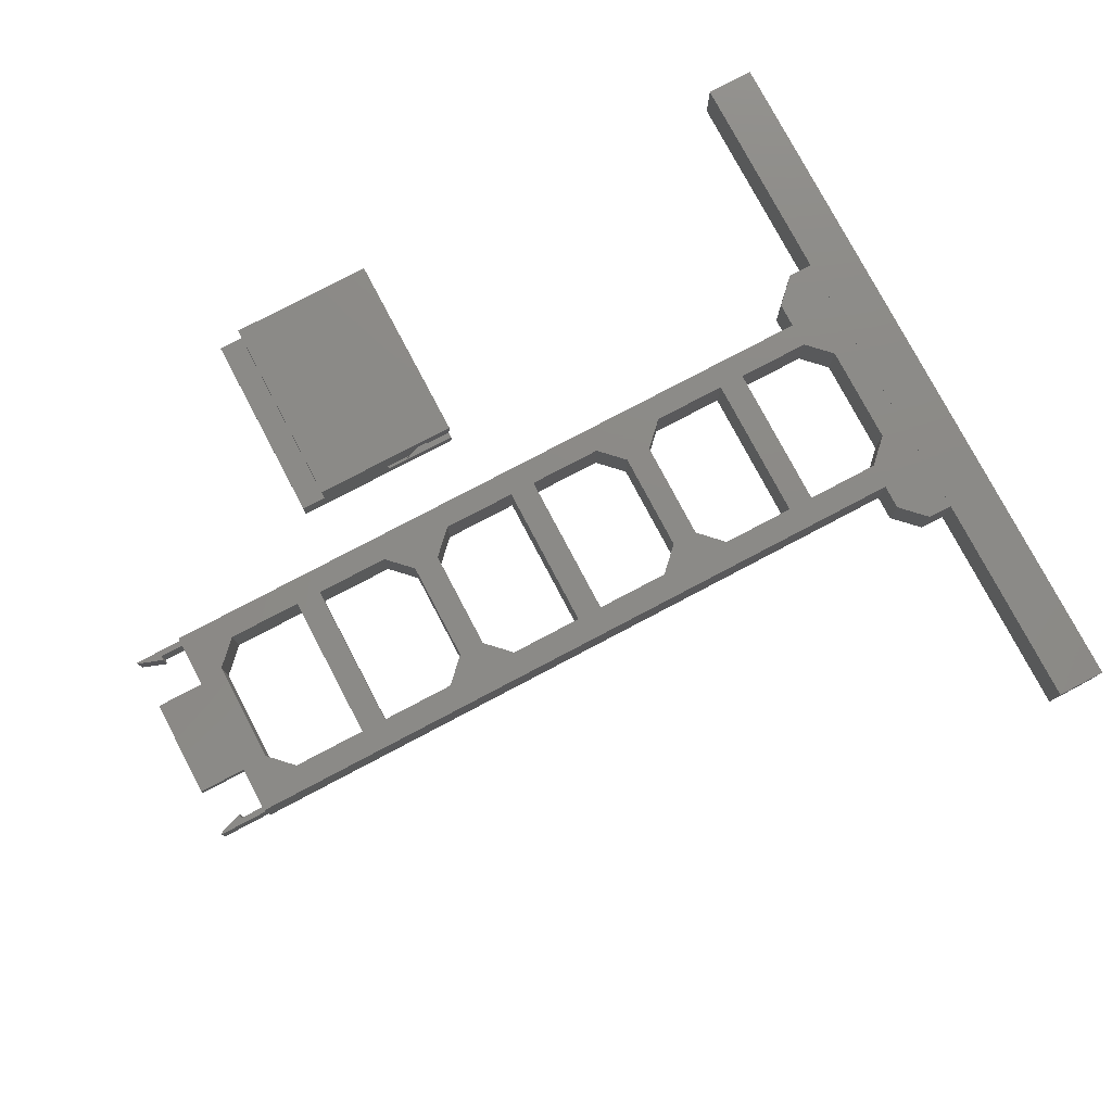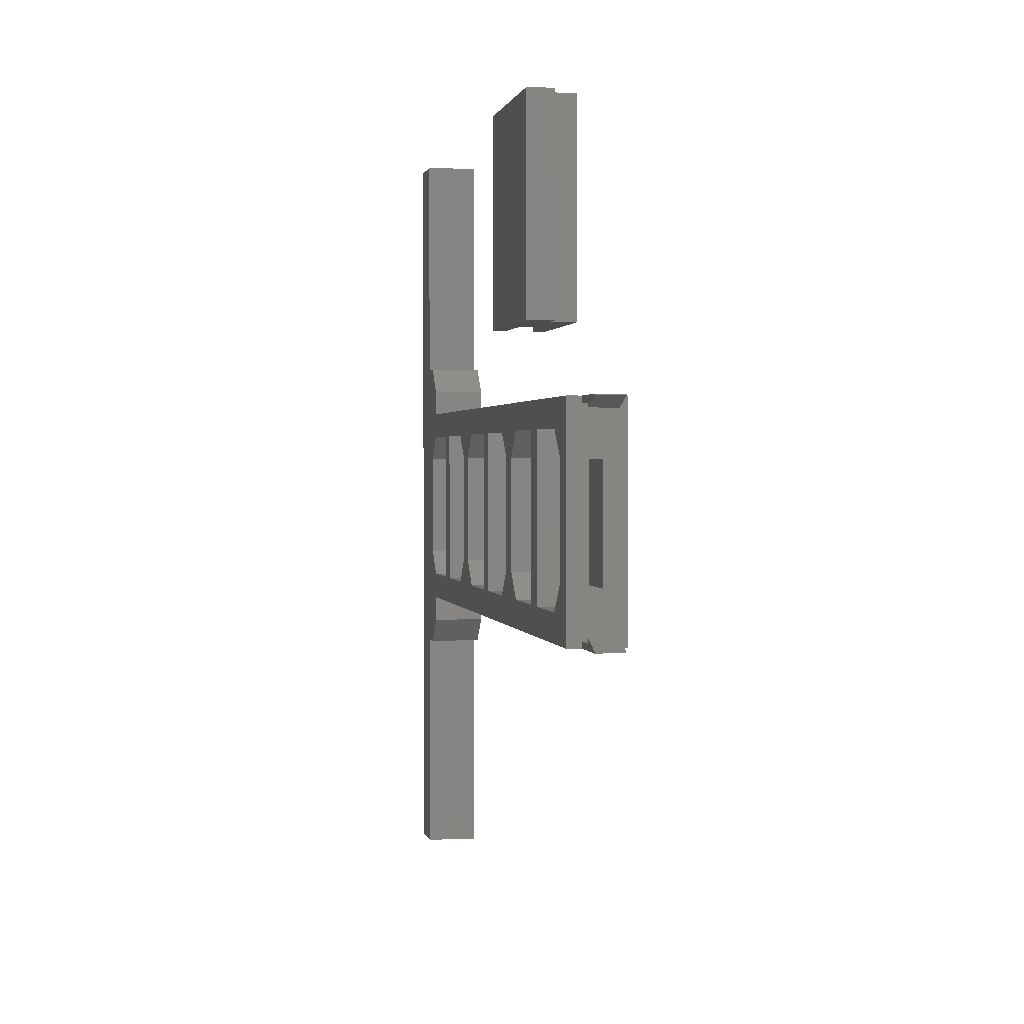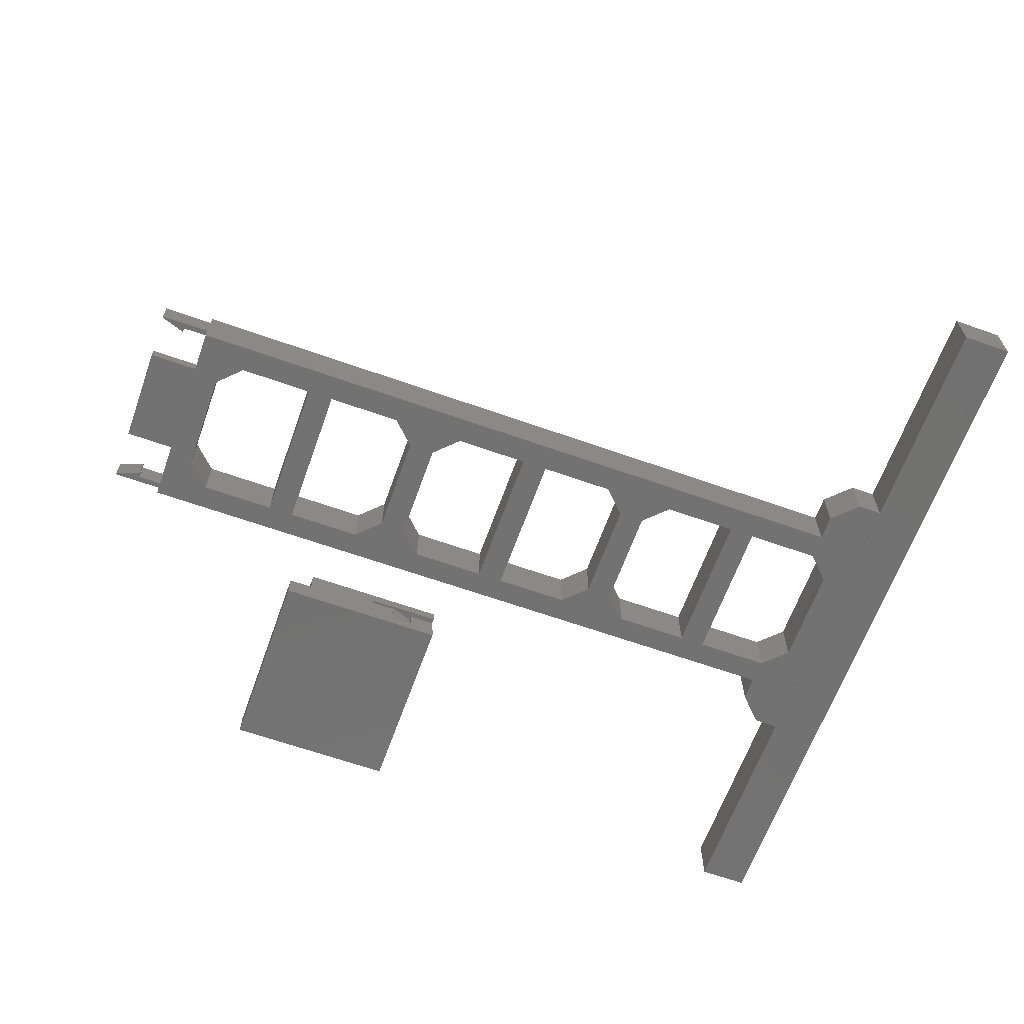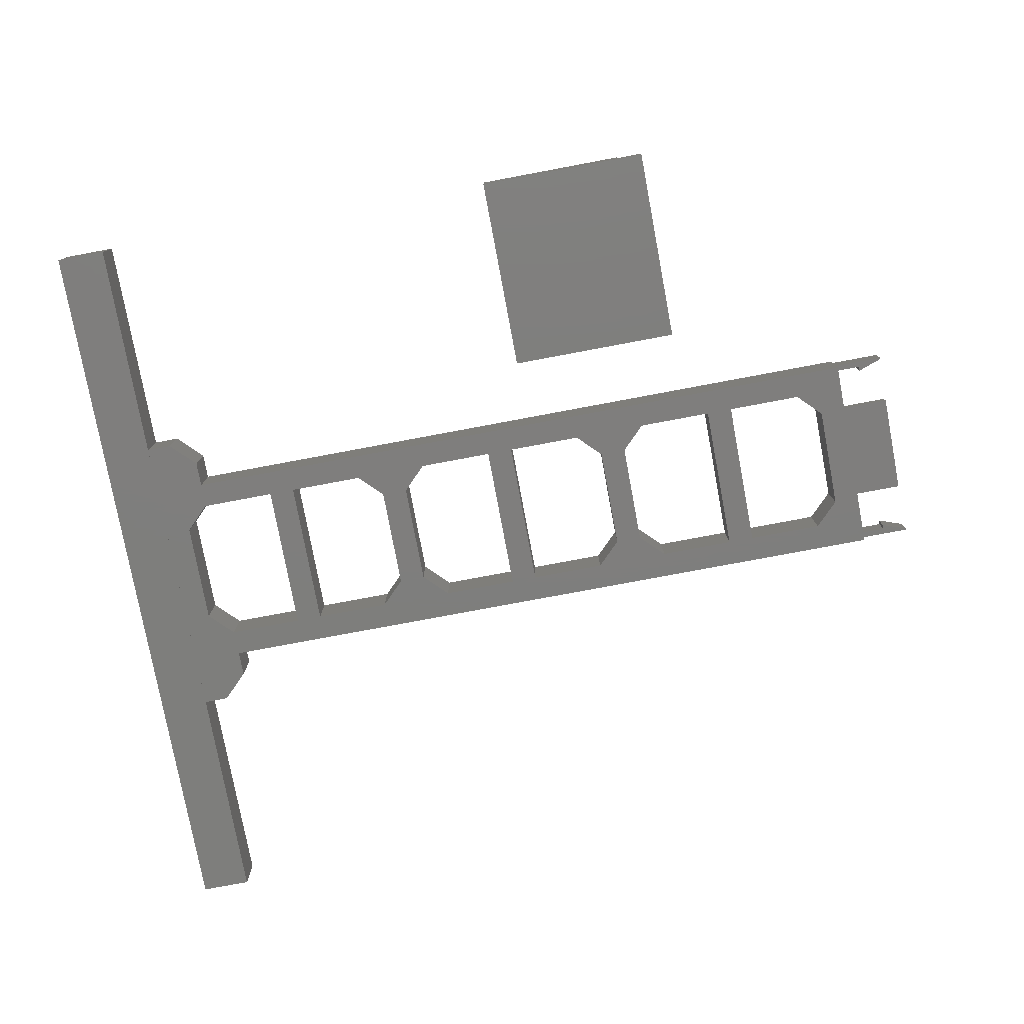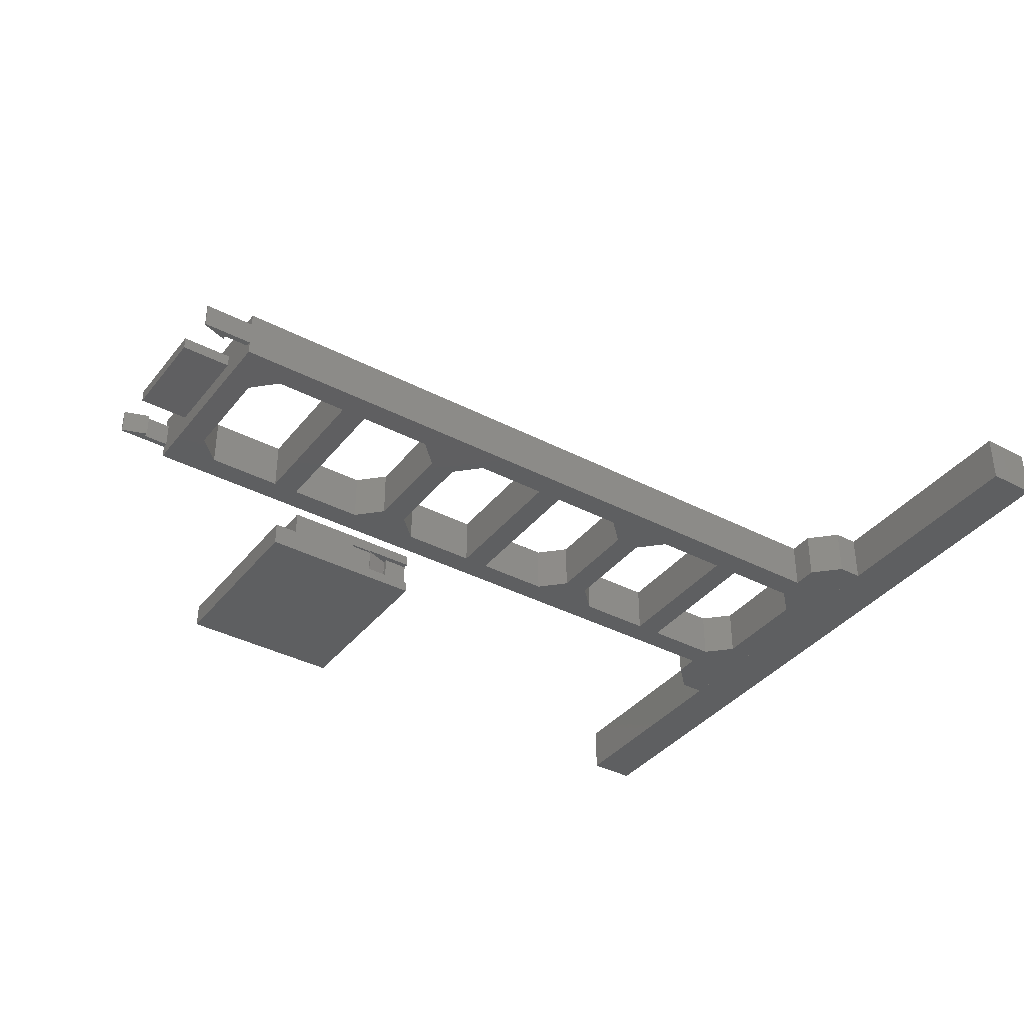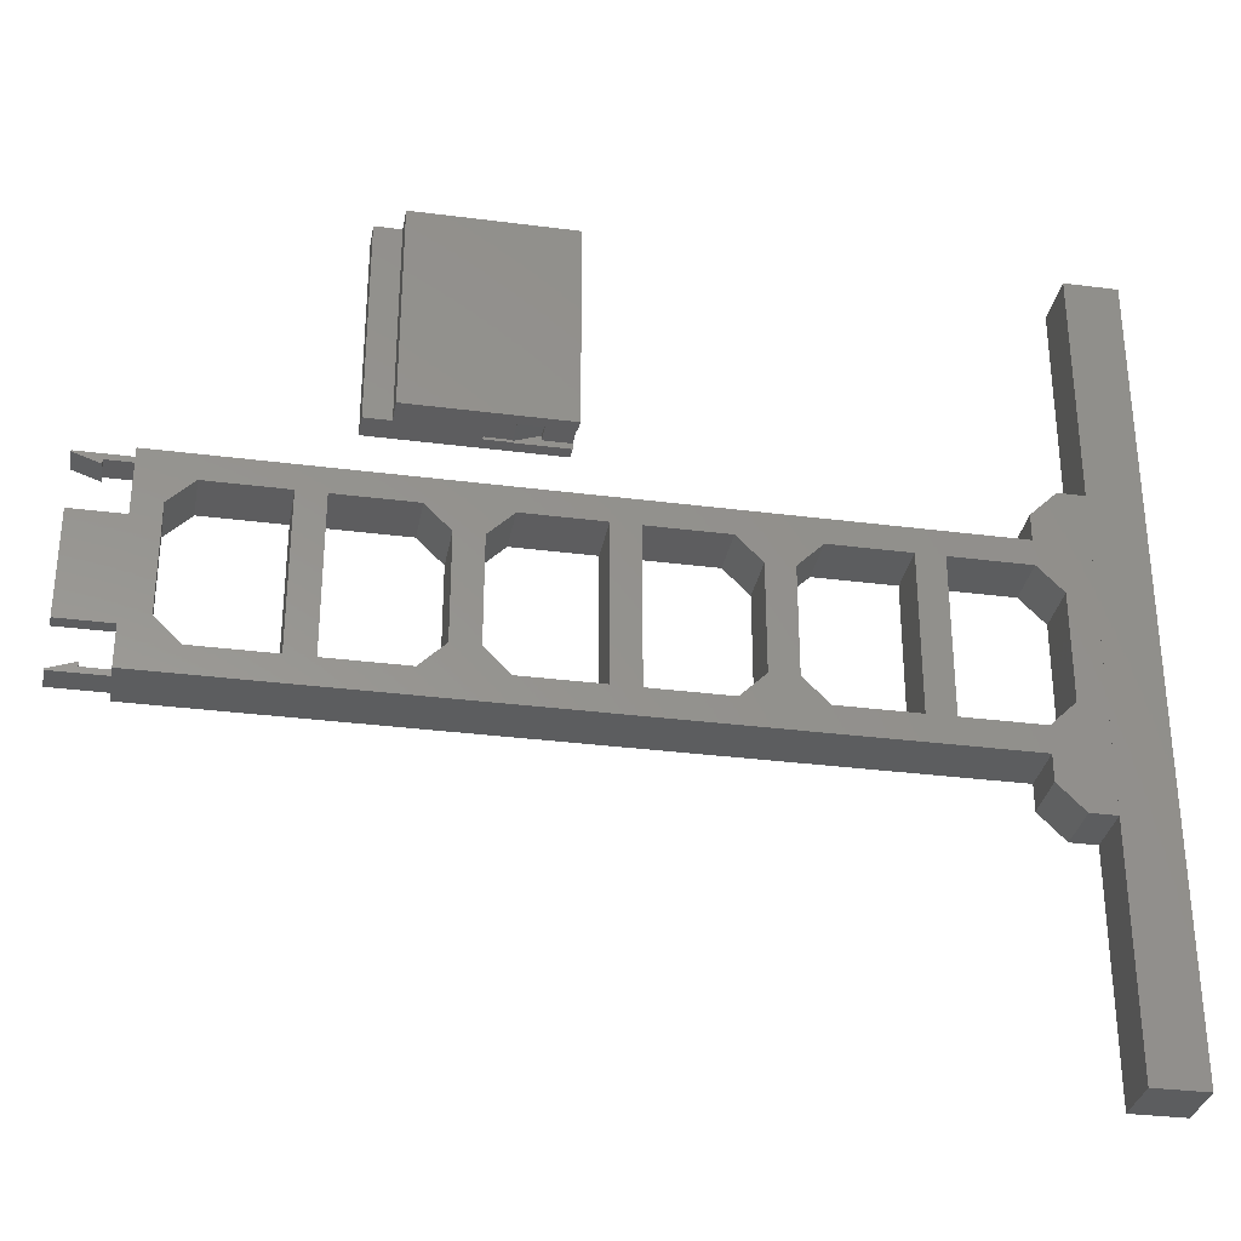
<metadata>
{"format":"stl","ext":"stl","renderer":"f3d","projection":"perspective","resolution":1024,"background":"white","views":[{"elev":78.0,"azim":-27.8,"up":"+Z"},{"elev":1.2,"azim":-100.0,"up":"+Y"},{"elev":-64.1,"azim":-19.7,"up":"+Z"},{"elev":-78.1,"azim":-169.4,"up":"+Z"},{"elev":-37.7,"azim":-33.7,"up":"+Z"},{"elev":-32.1,"azim":-10.3,"up":"+Y"}]}
</metadata>
<code>
# stl→obj: 224 verts, 464 faces
v -165 85 6.25
v -175 85 6.25
v -165 65 6.25
v -175 65 6.25
v -165 65 3.75
v -175 65 3.75
v -165 85 3.75
v -175 85 3.75
v -170 57 2.5
v -170 57 7.5
v -170 56.12 2.5
v -170 56.12 7.5
v -165 56.12 2.5
v -165 56.12 7.5
v -165 55 7.5
v -175 55.25 7.5
v -175 55 7.5
v -175 55.25 2.5
v -175 55 2.5
v -165 55 2.5
v -170 93 7.5
v -170 93 2.5
v -170 93.88 7.5
v -170 93.88 2.5
v -165 93.88 7.5
v -165 93.88 2.5
v -165 95 7.5
v -175 94.75 7.5
v -175 95 7.5
v -175 94.75 2.5
v -175 95 2.5
v -165 95 2.5
v -9.996 0.0002284 10
v 0.004421 0.0002284 10
v -9.996 50 10
v 0.004421 50 10
v -9.996 100 10
v 0.004421 100 10
v -9.996 150 10
v 0.004421 150 10
v -9.996 150 0
v 0.004421 150 0
v -9.996 100 0
v 0.004421 100 0
v -9.996 50 0
v 0.004421 50 0
v -9.996 0.0002284 0
v 0.004421 0.0002284 0
v -15 45 0
v -10 45 0
v -15 45 10
v -10 45 10
v -20 50 0
v -20 50 10
v -20 55 0
v -20 55 10
v -20 100 0
v -20 95 0
v -20 100 10
v -20 95 10
v -15 105 0
v -15 105 10
v -10 105 0
v -10 105 10
v -68.33 95 10
v -68.33 95 0
v -116.7 95 10
v -116.7 95 0
v -165 95 10
v -165 95 0
v -34.89 90.11 0
v -19.89 90.11 0
v -34.89 90.11 10
v -19.89 90.11 10
v -15.11 85.33 0
v -15.11 85.33 10
v -15.11 64.89 0
v -15.11 64.89 10
v -19.89 60.11 0
v -19.89 60.11 10
v -34.89 60.11 0
v -34.89 60.11 10
v -40.11 60.11 0
v -55.11 60.11 0
v -40.11 60.11 10
v -55.11 60.11 10
v -59.89 64.89 0
v -59.89 64.89 10
v -59.89 85.33 0
v -59.89 85.33 10
v -55.11 90.11 0
v -55.11 90.11 10
v -40.11 90.11 0
v -40.11 90.11 10
v -84.89 90.11 0
v -69.89 90.11 0
v -84.89 90.11 10
v -69.89 90.11 10
v -65.11 85.33 0
v -65.11 85.33 10
v -65.11 64.89 0
v -65.11 64.89 10
v -69.89 60.11 0
v -69.89 60.11 10
v -84.89 60.11 0
v -84.89 60.11 10
v -90.11 60.11 0
v -105.1 60.11 0
v -90.11 60.11 10
v -105.1 60.11 10
v -109.9 64.89 0
v -109.9 64.89 10
v -109.9 85.33 0
v -109.9 85.33 10
v -105.1 90.11 0
v -105.1 90.11 10
v -90.11 90.11 0
v -90.11 90.11 10
v -134.9 90.11 0
v -119.9 90.11 0
v -134.9 90.11 10
v -119.9 90.11 10
v -115.1 85.33 0
v -115.1 85.33 10
v -115.1 64.89 0
v -115.1 64.89 10
v -119.9 60.11 0
v -119.9 60.11 10
v -134.9 60.11 0
v -134.9 60.11 10
v -140.1 60.11 0
v -155.1 60.11 0
v -140.1 60.11 10
v -155.1 60.11 10
v -159.9 64.89 0
v -159.9 64.89 10
v -159.9 85.33 0
v -159.9 85.33 10
v -155.1 90.11 0
v -155.1 90.11 10
v -140.1 90.11 0
v -140.1 90.11 10
v -10 75 10
v -68.33 55 10
v -61.67 60.11 10
v -116.7 55 10
v -113.3 60.11 10
v -165 55 10
v -10 75 0
v -68.33 55 0
v -61.67 60.11 0
v -61.67 58.64 0
v -116.7 55 0
v -113.3 56.82 0
v -113.3 60.11 0
v -165 55 0
v -130 109 5
v -125 109 5
v -130 149 5
v -125 149 5
v -125 109 10
v -125 149 10
v -130 149 -6.552e-15
v -130 109 -6.552e-15
v -110 149 2.49
v -95 149 -1.068e-14
v -105.5 149 2.375
v -95 149 2.375
v -110 149 7.49
v -95 149 10
v -105.5 149 7.625
v -95 149 7.625
v -105.5 149 7.49
v -105.5 149 2.49
v -105.5 148.8 2.49
v -110 148.5 2.49
v -105 148.6 2.49
v -105 148.5 2.49
v -105 148.6 7.49
v -105 148.5 7.49
v -105.5 148.8 7.49
v -110 148.5 7.49
v -105.5 148.8 2.375
v -100.2 147 2.375
v -100.2 147 7.625
v -105.5 148.8 7.625
v -110 109 7.49
v -110 109 2.49
v -110 109.5 7.49
v -110 109.5 2.49
v -105.5 109 7.49
v -105.5 109.2 7.49
v -105 109.4 7.49
v -105 109.5 7.49
v -105.5 109 2.49
v -105.5 109.2 2.49
v -105 109.4 2.49
v -105 109.5 2.49
v -95 109 10
v -105.5 109 7.625
v -95 109 -1.068e-14
v -105.5 109 2.375
v -95 109 2.375
v -95 109 7.625
v -105.5 109.2 7.625
v -95 110.1 2.375
v -95 110.1 7.625
v -100.2 110.1 2.375
v -100.2 110.1 7.625
v -105.5 109.2 2.375
v -100.2 111.1 2.375
v -100.2 111.1 7.625
v -95 139.5 6.312
v -95 118.5 6.312
v -95 147.9 7.625
v -95 139.5 3.688
v -95 147.9 2.375
v -95 118.5 3.688
v -100.2 147.9 7.625
v -100.2 147.9 2.375
v -108.1 139.5 3.688
v -108.1 118.5 3.688
v -108.1 118.5 6.312
v -108.1 139.5 6.312
f 1 2 3
f 3 2 4
f 5 6 7
f 7 6 8
f 4 6 3
f 3 6 5
f 2 8 4
f 4 8 6
f 1 7 2
f 2 7 8
f 3 5 1
f 1 5 7
f 9 10 11
f 11 10 12
f 11 12 13
f 13 12 14
f 14 12 15
f 15 12 16
f 17 15 16
f 10 10 12
f 12 10 16
f 10 9 10
f 10 9 9
f 9 18 10
f 10 18 16
f 16 18 17
f 17 18 19
f 13 20 11
f 11 20 18
f 9 11 18
f 9 9 11
f 20 19 18
f 17 19 15
f 15 19 20
f 13 14 20
f 20 14 15
f 21 22 23
f 23 22 24
f 23 24 25
f 25 24 26
f 25 27 23
f 23 27 28
f 21 23 28
f 21 21 23
f 27 29 28
f 22 21 22
f 22 21 21
f 21 28 22
f 22 28 30
f 30 28 31
f 31 28 29
f 26 24 32
f 32 24 30
f 31 32 30
f 22 22 24
f 24 22 30
f 31 29 32
f 32 29 27
f 25 26 27
f 27 26 32
f 33 34 35
f 35 34 36
f 37 36 38
f 39 38 40
f 39 37 38
f 35 36 37
f 41 42 43
f 43 42 44
f 45 44 46
f 47 46 48
f 47 45 46
f 43 44 45
f 33 47 34
f 34 47 48
f 39 41 37
f 37 41 43
f 35 43 45
f 33 45 47
f 33 35 45
f 37 43 35
f 40 42 39
f 39 42 41
f 34 48 36
f 36 48 46
f 38 46 44
f 40 44 42
f 40 38 44
f 36 46 38
f 49 50 51
f 51 50 52
f 53 49 54
f 54 49 51
f 55 53 56
f 56 53 54
f 57 58 59
f 59 58 60
f 61 57 62
f 62 57 59
f 63 61 64
f 64 61 62
f 60 58 65
f 65 58 66
f 67 66 68
f 69 68 70
f 69 67 68
f 65 66 67
f 71 72 73
f 73 72 74
f 72 75 74
f 74 75 76
f 75 77 76
f 76 77 78
f 77 79 78
f 78 79 80
f 79 81 80
f 80 81 82
f 81 71 82
f 82 71 73
f 83 84 85
f 85 84 86
f 84 87 86
f 86 87 88
f 87 89 88
f 88 89 90
f 89 91 90
f 90 91 92
f 91 93 92
f 92 93 94
f 93 83 94
f 94 83 85
f 95 96 97
f 97 96 98
f 96 99 98
f 98 99 100
f 99 101 100
f 100 101 102
f 101 103 102
f 102 103 104
f 103 105 104
f 104 105 106
f 105 95 106
f 106 95 97
f 107 108 109
f 109 108 110
f 108 111 110
f 110 111 112
f 111 113 112
f 112 113 114
f 113 115 114
f 114 115 116
f 115 117 116
f 116 117 118
f 117 107 118
f 118 107 109
f 119 120 121
f 121 120 122
f 120 123 122
f 122 123 124
f 123 125 124
f 124 125 126
f 125 127 126
f 126 127 128
f 127 129 128
f 128 129 130
f 129 119 130
f 130 119 121
f 131 132 133
f 133 132 134
f 132 135 134
f 134 135 136
f 135 137 136
f 136 137 138
f 137 139 138
f 138 139 140
f 139 141 140
f 140 141 142
f 141 131 142
f 142 131 133
f 74 60 73
f 74 76 60
f 60 76 64
f 62 60 64
f 62 59 60
f 64 76 143
f 143 76 78
f 52 78 56
f 51 56 54
f 51 52 56
f 78 80 56
f 56 80 82
f 85 82 94
f 85 56 82
f 85 144 56
f 85 86 144
f 144 86 145
f 104 145 102
f 104 144 145
f 104 106 144
f 144 106 109
f 146 109 110
f 147 110 112
f 126 112 114
f 124 114 67
f 122 67 121
f 122 124 67
f 82 73 94
f 94 73 60
f 65 94 60
f 65 92 94
f 65 90 92
f 65 100 90
f 65 98 100
f 65 97 98
f 65 118 97
f 65 67 118
f 118 67 116
f 116 67 114
f 86 88 145
f 145 88 102
f 102 88 90
f 100 102 90
f 109 106 118
f 118 106 97
f 144 109 146
f 146 110 147
f 128 147 126
f 128 146 147
f 128 130 146
f 146 130 133
f 148 133 134
f 136 148 134
f 136 69 148
f 136 138 69
f 69 138 140
f 142 69 140
f 142 67 69
f 142 121 67
f 142 130 121
f 142 133 130
f 147 112 126
f 124 126 114
f 146 133 148
f 52 143 78
f 75 72 58
f 63 58 61
f 63 75 58
f 63 149 75
f 75 149 77
f 77 149 50
f 55 50 49
f 53 55 49
f 81 83 71
f 81 55 83
f 81 79 55
f 55 79 77
f 50 55 77
f 83 150 84
f 83 55 150
f 83 93 71
f 71 93 58
f 72 71 58
f 58 93 66
f 66 93 91
f 89 66 91
f 89 99 66
f 89 101 99
f 89 87 101
f 101 87 151
f 103 151 152
f 150 152 84
f 150 103 152
f 150 105 103
f 150 107 105
f 150 153 107
f 107 153 154
f 108 154 155
f 111 155 125
f 113 125 123
f 68 123 120
f 119 68 120
f 119 141 68
f 119 131 141
f 119 129 131
f 131 129 153
f 156 131 153
f 156 132 131
f 156 135 132
f 156 70 135
f 135 70 137
f 137 70 139
f 139 70 141
f 141 70 68
f 87 84 151
f 151 84 152
f 99 96 66
f 66 96 95
f 117 95 107
f 117 66 95
f 117 68 66
f 117 115 68
f 68 115 113
f 123 68 113
f 95 105 107
f 103 101 151
f 108 107 154
f 113 111 125
f 111 108 155
f 129 127 153
f 153 127 154
f 154 127 155
f 155 127 125
f 58 57 61
f 55 56 150
f 150 56 144
f 153 144 146
f 156 146 148
f 156 153 146
f 150 144 153
f 69 70 148
f 148 70 156
f 52 50 143
f 143 50 149
f 64 149 63
f 64 143 149
f 157 158 159
f 159 158 160
f 158 161 160
f 160 161 162
f 159 163 157
f 157 163 164
f 159 160 163
f 163 160 165
f 166 165 167
f 168 166 167
f 165 160 169
f 169 160 162
f 170 169 162
f 170 171 169
f 170 172 171
f 171 173 169
f 165 174 167
f 166 163 165
f 174 165 175
f 175 165 176
f 177 176 178
f 177 175 176
f 179 177 180
f 180 177 178
f 173 181 169
f 169 181 182
f 182 181 179
f 180 182 179
f 165 169 176
f 176 169 182
f 180 178 182
f 182 178 176
f 175 177 183
f 183 177 184
f 184 177 179
f 185 179 186
f 185 184 179
f 179 181 186
f 173 171 181
f 181 171 186
f 175 183 174
f 174 183 167
f 187 188 189
f 189 188 190
f 191 187 192
f 192 187 189
f 193 189 194
f 193 192 189
f 195 196 188
f 188 196 190
f 190 196 197
f 198 190 197
f 189 190 194
f 194 190 198
f 197 193 198
f 198 193 194
f 157 164 158
f 158 164 188
f 187 158 188
f 187 161 158
f 187 199 161
f 187 200 199
f 187 191 200
f 164 201 188
f 188 201 202
f 195 188 202
f 201 203 202
f 200 204 199
f 192 205 191
f 191 205 200
f 206 207 208
f 208 207 209
f 206 208 203
f 203 208 210
f 202 203 210
f 211 211 208
f 208 211 210
f 212 211 209
f 209 211 208
f 211 212 211
f 211 212 212
f 196 210 197
f 197 210 211
f 193 211 212
f 205 193 212
f 205 192 193
f 197 211 193
f 195 202 196
f 196 202 210
f 207 204 209
f 209 204 205
f 212 209 205
f 212 212 209
f 204 200 205
f 213 170 214
f 213 215 170
f 213 216 215
f 215 216 217
f 217 216 166
f 168 217 166
f 216 218 166
f 166 218 201
f 201 218 206
f 203 201 206
f 218 214 206
f 206 214 207
f 207 214 199
f 204 207 199
f 215 172 170
f 170 199 214
f 215 219 172
f 172 219 186
f 171 172 186
f 185 185 219
f 219 185 186
f 184 185 220
f 220 185 219
f 215 217 219
f 219 217 220
f 217 168 220
f 220 168 183
f 184 220 183
f 184 184 220
f 168 167 183
f 185 184 185
f 185 184 184
f 216 221 218
f 218 221 222
f 214 218 223
f 223 218 222
f 214 223 213
f 213 223 224
f 216 213 221
f 221 213 224
f 223 222 224
f 224 222 221
f 201 164 166
f 166 164 163
f 161 199 162
f 162 199 170

</code>
